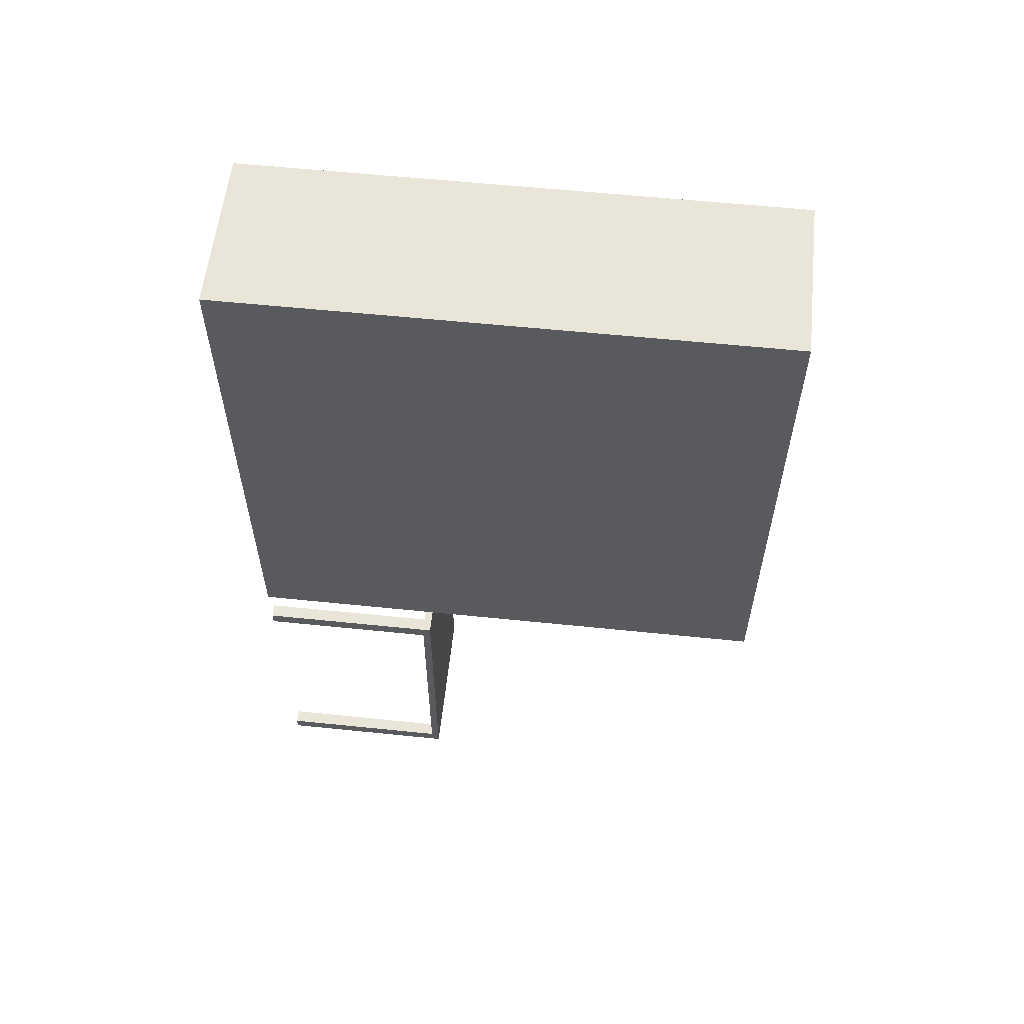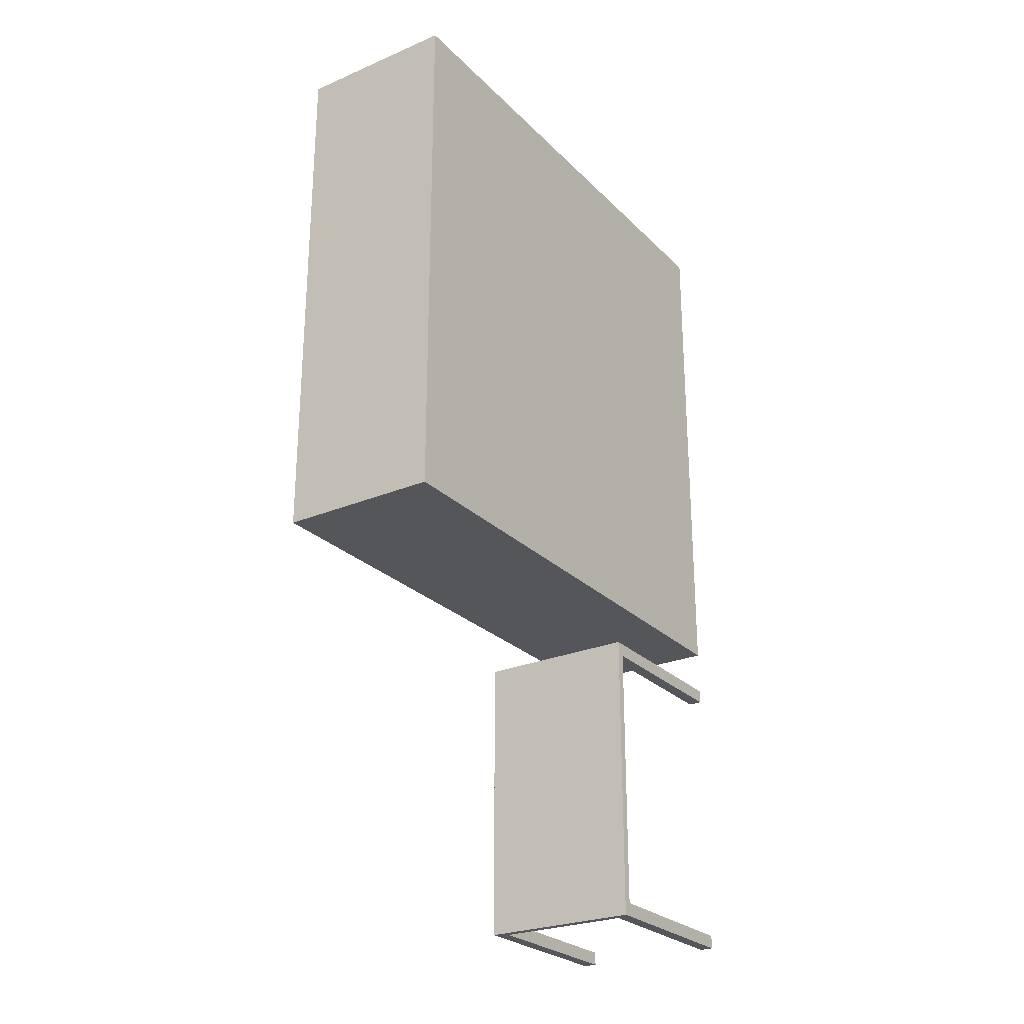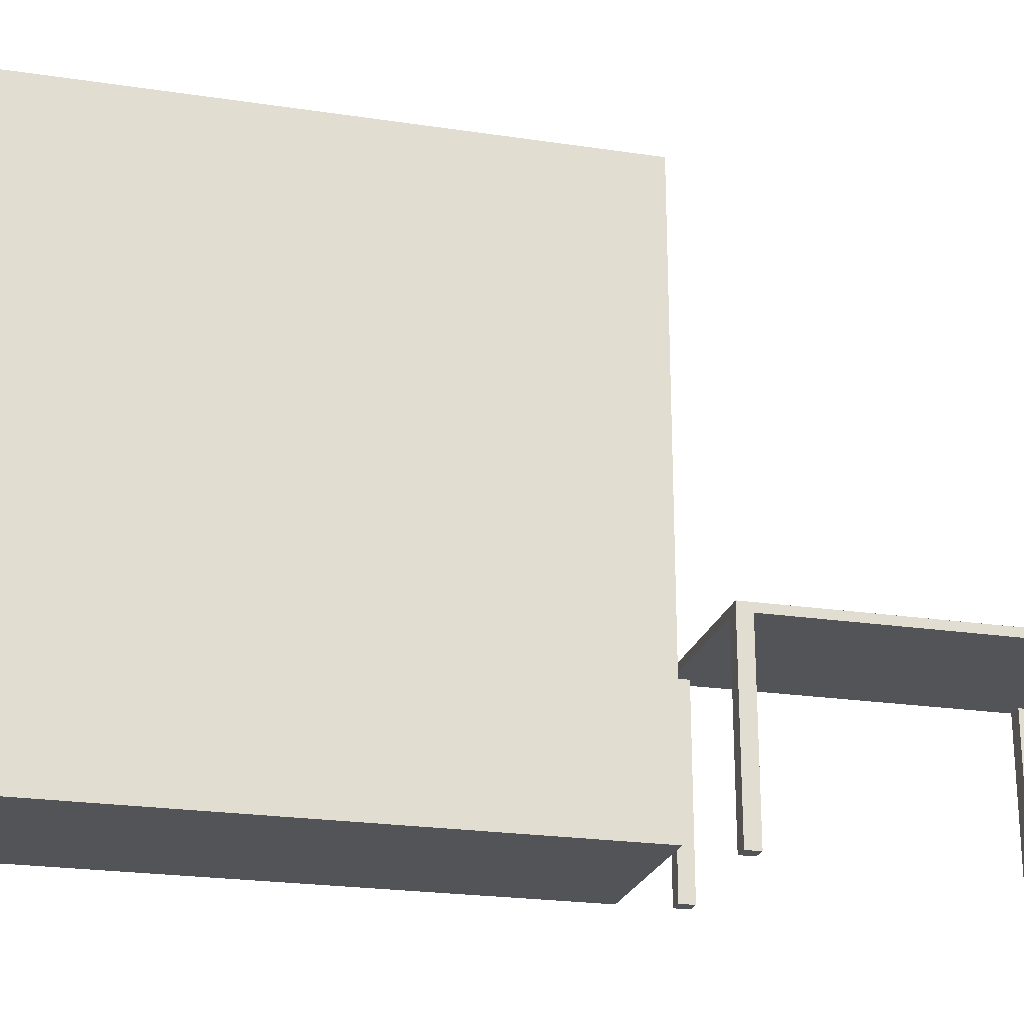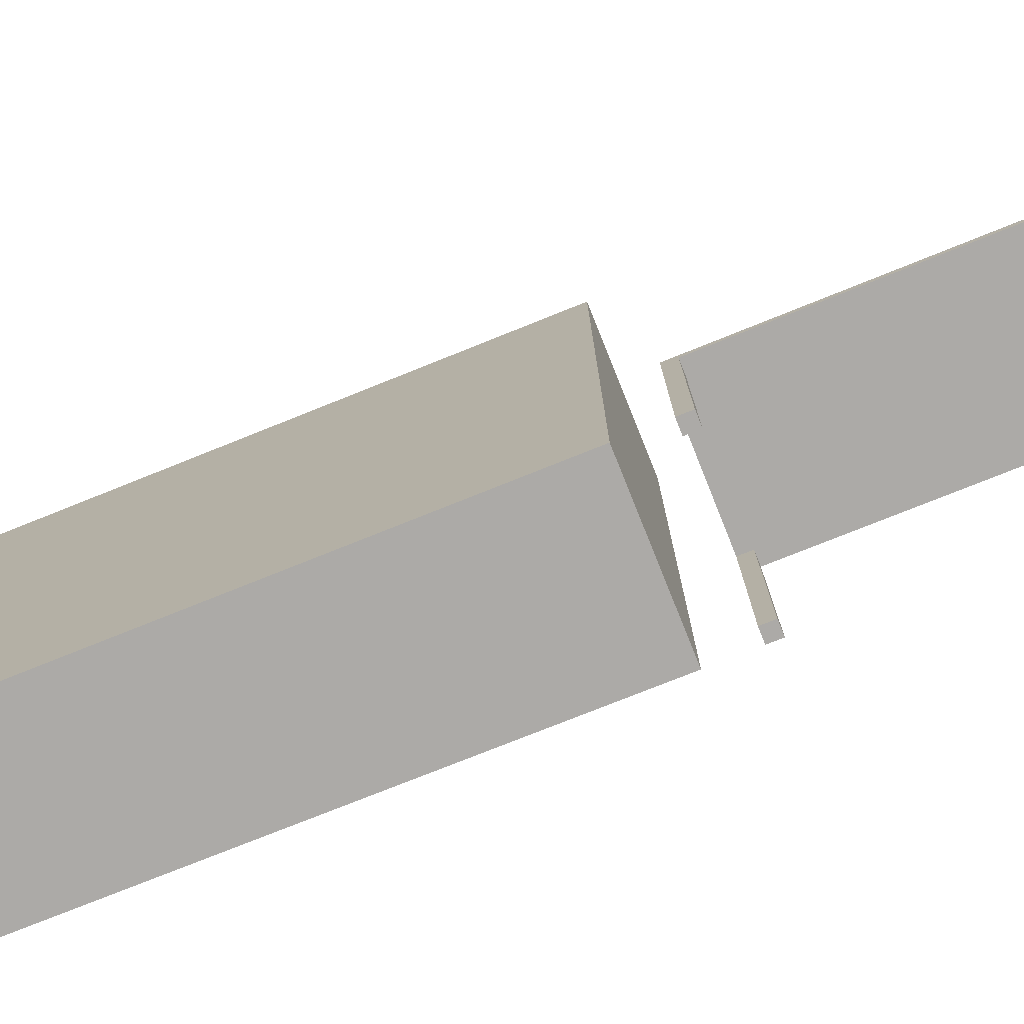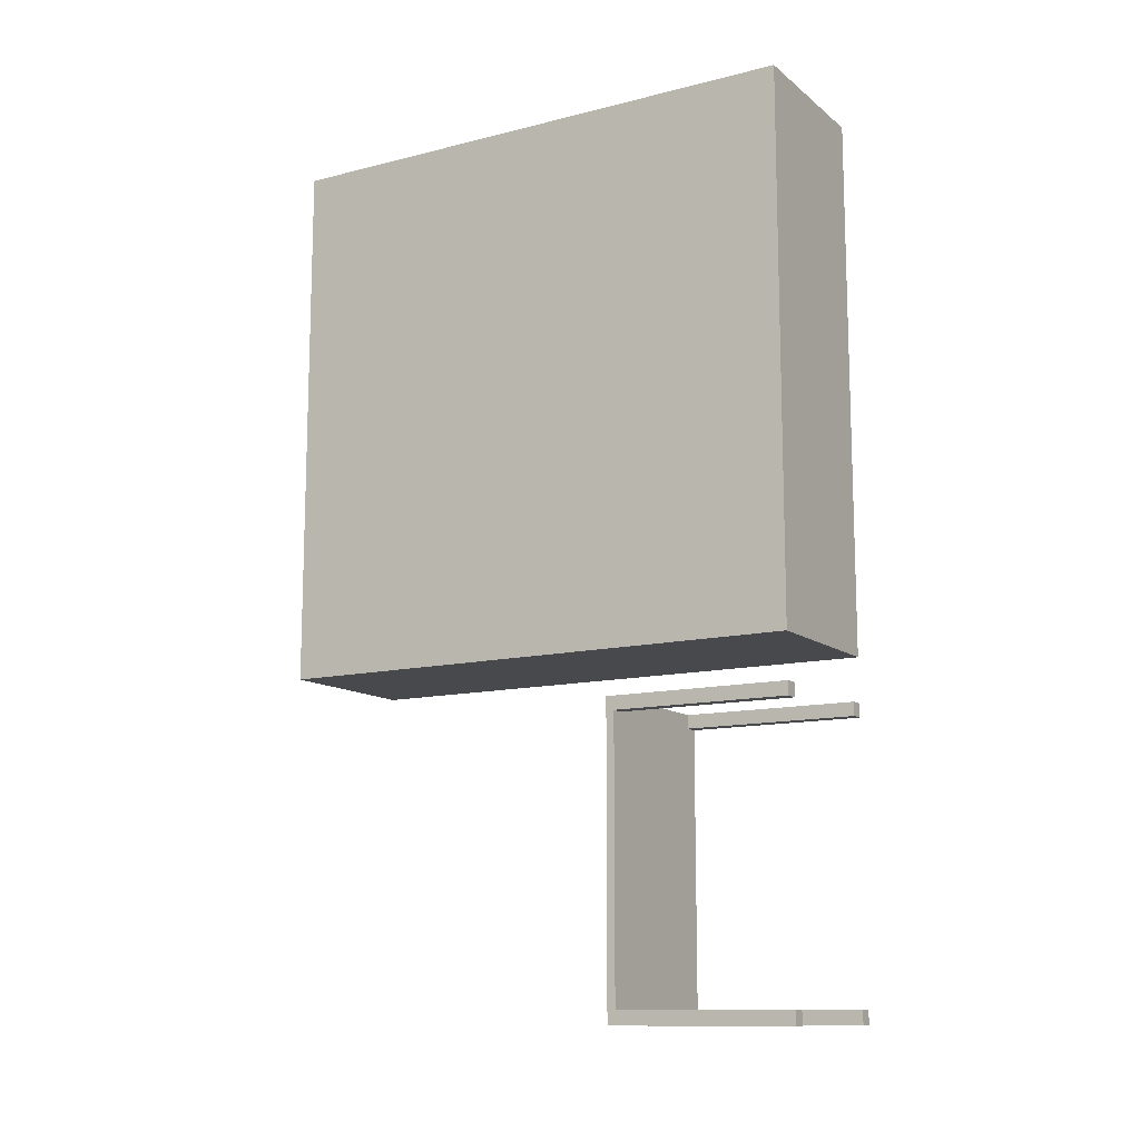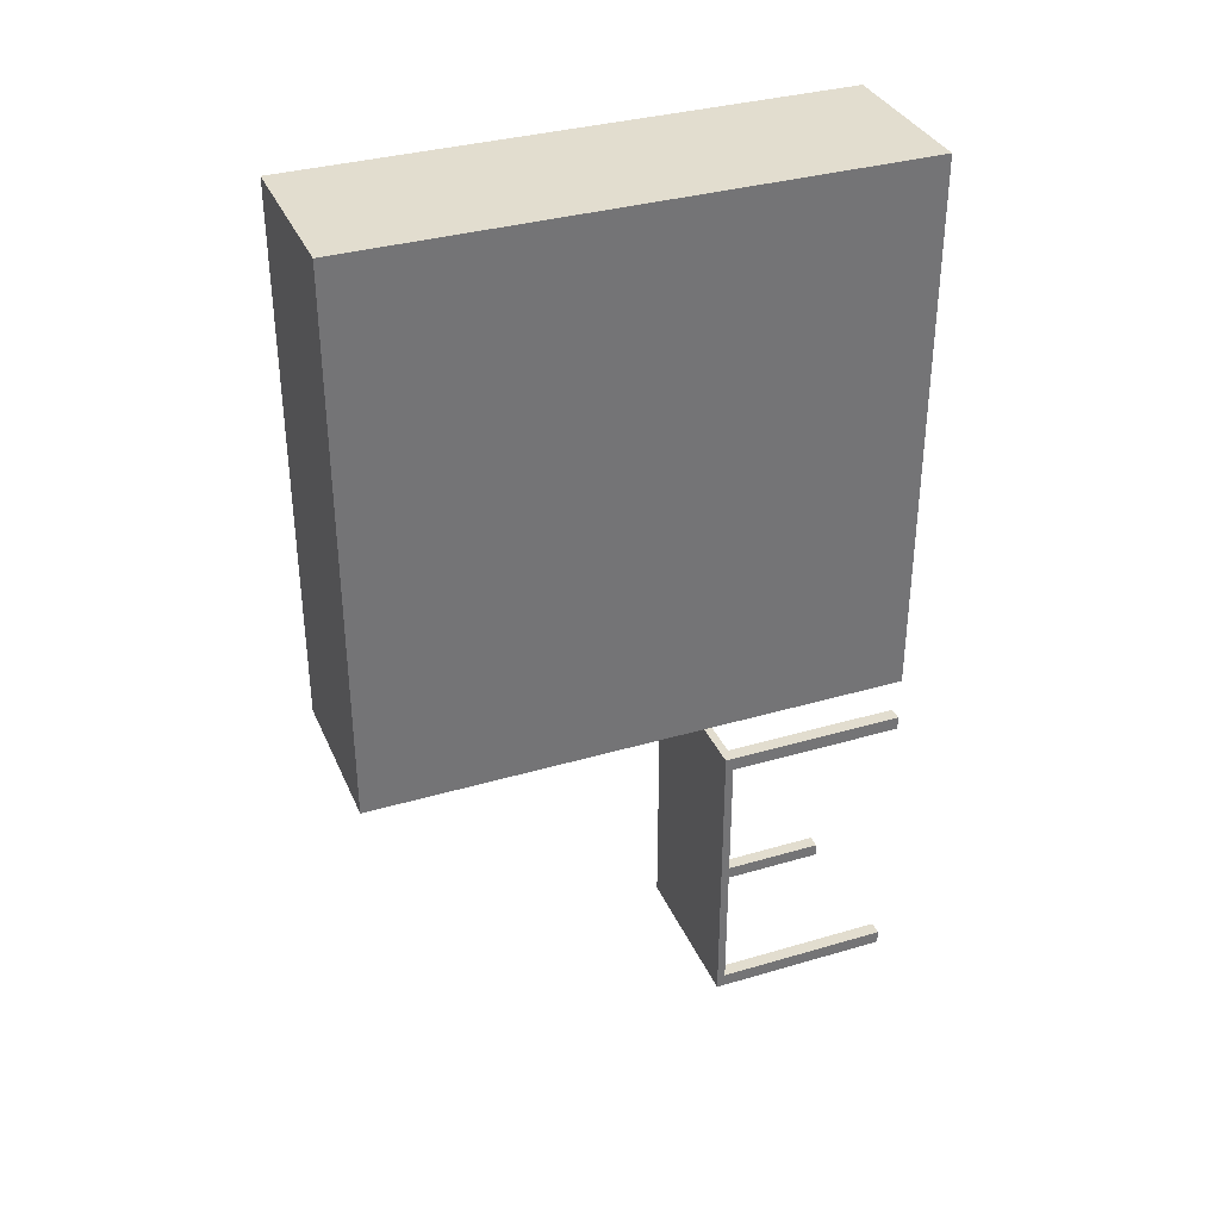
<metadata>
{"format":"obj","ext":"obj","renderer":"f3d","projection":"perspective","resolution":1024,"background":"white","views":[{"elev":58.2,"azim":-83.9,"up":"+Y"},{"elev":-26.0,"azim":33.8,"up":"+Y"},{"elev":-22.9,"azim":-104.4,"up":"+Z"},{"elev":-76.1,"azim":-68.1,"up":"+Z"},{"elev":-12.2,"azim":120.5,"up":"+Y"},{"elev":34.8,"azim":68.6,"up":"+Y"}]}
</metadata>
<code>
v 511.8 11.24 33.46
v 509.8 11.24 7.874
v 509.8 11.24 33.46
v 511.8 11.24 7.874
v 511.8 11.24 7.874
v 511.8 11.24 33.46
v 509.8 11.24 7.874
v 509.8 11.24 33.46
v 511.8 9.27 7.874
v 509.8 11.24 7.874
v 511.8 11.24 7.874
v 509.8 9.27 7.874
v 509.8 9.27 7.874
v 511.8 9.27 7.874
v 509.8 11.24 7.874
v 511.8 11.24 7.874
v 509.8 9.27 33.46
v 509.8 11.24 7.874
v 509.8 9.27 7.874
v 509.8 11.24 33.46
v 509.8 11.24 33.46
v 509.8 9.27 33.46
v 509.8 11.24 7.874
v 509.8 9.27 7.874
v 509.8 50.61 33.46
v 490.2 52.58 33.46
v 509.8 52.58 33.46
v 490.2 50.61 33.46
v 511.8 11.24 33.46
v 511.8 50.61 33.46
v 488.2 50.61 33.46
v 490.2 11.24 33.46
v 509.8 11.24 33.46
v 490.2 9.27 33.46
v 509.8 9.27 33.46
v 488.2 11.24 33.46
v 490.2 11.24 33.46
v 488.2 50.61 33.46
v 488.2 11.24 33.46
v 509.8 9.27 33.46
v 509.8 11.24 33.46
v 490.2 9.27 33.46
v 511.8 11.24 33.46
v 490.2 50.61 33.46
v 509.8 50.61 33.46
v 511.8 50.61 33.46
v 490.2 52.58 33.46
v 509.8 52.58 33.46
v 511.8 52.58 34.65
v 511.8 50.61 7.874
v 511.8 52.58 7.874
v 511.8 50.61 33.46
v 511.8 11.24 33.46
v 511.8 9.27 7.874
v 511.8 11.24 7.874
v 511.8 9.27 34.65
v 511.8 52.58 34.65
v 511.8 11.24 33.46
v 511.8 9.27 34.65
v 511.8 9.27 7.874
v 511.8 11.24 7.874
v 511.8 50.61 33.46
v 511.8 50.61 7.874
v 511.8 52.58 7.874
v 511.8 9.27 7.874
v 509.8 9.27 33.46
v 509.8 9.27 7.874
v 490.2 9.27 7.874
v 488.2 9.27 33.46
v 488.2 9.27 7.874
v 488.2 9.27 34.65
v 490.2 9.27 33.46
v 511.8 9.27 34.65
v 511.8 9.27 7.874
v 509.8 9.27 33.46
v 511.8 9.27 34.65
v 490.2 9.27 33.46
v 488.2 9.27 34.65
v 490.2 9.27 7.874
v 488.2 9.27 33.46
v 488.2 9.27 7.874
v 509.8 9.27 7.874
v 488.2 9.27 33.46
v 488.2 11.24 7.874
v 488.2 9.27 7.874
v 488.2 11.24 33.46
v 488.2 9.27 34.65
v 488.2 50.61 33.46
v 488.2 50.61 34.65
v 488.2 11.24 34.65
v 488.2 52.58 7.874
v 488.2 50.61 7.874
v 488.2 52.58 34.65
v 488.2 50.61 34.65
v 488.2 50.61 33.46
v 488.2 52.58 34.65
v 488.2 52.58 7.874
v 488.2 50.61 7.874
v 488.2 11.24 34.65
v 488.2 9.27 34.65
v 488.2 11.24 33.46
v 488.2 9.27 33.46
v 488.2 11.24 7.874
v 488.2 9.27 7.874
v 490.2 50.61 7.874
v 488.2 50.61 33.46
v 488.2 50.61 7.874
v 490.2 50.61 33.46
v 490.2 50.61 33.46
v 490.2 50.61 7.874
v 488.2 50.61 33.46
v 488.2 50.61 7.874
v 490.2 52.58 33.46
v 490.2 50.61 7.874
v 490.2 52.58 7.874
v 490.2 50.61 33.46
v 490.2 50.61 33.46
v 490.2 52.58 33.46
v 490.2 50.61 7.874
v 490.2 52.58 7.874
v 488.2 52.58 34.65
v 490.2 52.58 33.46
v 488.2 52.58 7.874
v 511.8 52.58 34.65
v 509.8 52.58 33.46
v 509.8 52.58 7.874
v 511.8 52.58 7.874
v 490.2 52.58 7.874
v 490.2 52.58 33.46
v 488.2 52.58 7.874
v 490.2 52.58 7.874
v 511.8 52.58 7.874
v 511.8 52.58 34.65
v 509.8 52.58 7.874
v 509.8 52.58 33.46
v 488.2 52.58 34.65
v 509.8 50.61 33.46
v 509.8 52.58 7.874
v 509.8 50.61 7.874
v 509.8 52.58 33.46
v 509.8 52.58 33.46
v 509.8 50.61 33.46
v 509.8 52.58 7.874
v 509.8 50.61 7.874
v 511.8 50.61 7.874
v 509.8 50.61 33.46
v 509.8 50.61 7.874
v 511.8 50.61 33.46
v 511.8 50.61 33.46
v 511.8 50.61 7.874
v 509.8 50.61 33.46
v 509.8 50.61 7.874
v 490.2 11.24 33.46
v 490.2 9.27 7.874
v 490.2 11.24 7.874
v 490.2 9.27 33.46
v 490.2 9.27 33.46
v 490.2 11.24 33.46
v 490.2 9.27 7.874
v 490.2 11.24 7.874
v 490.2 11.24 33.46
v 488.2 11.24 7.874
v 488.2 11.24 33.46
v 490.2 11.24 7.874
v 490.2 11.24 7.874
v 490.2 11.24 33.46
v 488.2 11.24 7.874
v 488.2 11.24 33.46
v 511.8 50.61 7.874
v 509.8 52.58 7.874
v 511.8 52.58 7.874
v 509.8 50.61 7.874
v 509.8 50.61 7.874
v 511.8 50.61 7.874
v 509.8 52.58 7.874
v 511.8 52.58 7.874
v 488.2 50.61 34.65
v 511.8 52.58 34.65
v 488.2 52.58 34.65
v 511.8 9.27 34.65
v 488.2 11.24 34.65
v 488.2 9.27 34.65
v 488.2 9.27 34.65
v 488.2 11.24 34.65
v 511.8 9.27 34.65
v 488.2 50.61 34.65
v 511.8 52.58 34.65
v 488.2 52.58 34.65
v 490.2 9.27 7.874
v 488.2 11.24 7.874
v 490.2 11.24 7.874
v 488.2 9.27 7.874
v 488.2 9.27 7.874
v 490.2 9.27 7.874
v 488.2 11.24 7.874
v 490.2 11.24 7.874
v 488.2 9.27 34.65
v 488.2 11.24 34.65
v 488.2 50.61 34.65
v 488.2 9.27 34.65
v 488.2 9.27 34.65
v 488.2 9.27 34.65
v 488.2 11.24 34.65
v 488.2 50.61 34.65
v 490.2 50.61 7.874
v 488.2 52.58 7.874
v 490.2 52.58 7.874
v 488.2 50.61 7.874
v 488.2 50.61 7.874
v 490.2 50.61 7.874
v 488.2 52.58 7.874
v 490.2 52.58 7.874
v 490.2 11.24 34.65
v 490.2 11.24 33.46
v 488.2 9.27 33.46
v 488.2 9.27 33.46
v 509.8 50.61 34.65
v 509.8 50.61 33.46
v 509.8 11.24 34.65
v 509.8 11.24 33.46
v 490.2 50.61 34.65
v 490.2 50.61 33.46
v 511.8 59.06 86.61
v 488.2 59.06 7.874
v 511.8 59.06 7.874
v 488.2 59.06 86.61
v 511.8 137.8 7.874
v 488.2 59.06 7.874
v 488.2 137.8 7.874
v 511.8 59.06 7.874
v 511.8 137.8 7.874
v 511.8 59.06 86.61
v 511.8 59.06 7.874
v 511.8 137.8 86.61
v 511.8 59.06 86.61
v 488.2 137.8 86.61
v 488.2 59.06 86.61
v 511.8 137.8 86.61
v 488.2 137.8 86.61
v 488.2 59.06 7.874
v 488.2 59.06 86.61
v 488.2 137.8 7.874
v 488.2 137.8 86.61
v 511.8 137.8 7.874
v 488.2 137.8 7.874
v 511.8 137.8 86.61
f 1 2 3
f 2 1 4
f 5 6 7
f 8 7 6
f 9 10 11
f 10 9 12
f 13 14 15
f 16 15 14
f 17 18 19
f 18 17 20
f 21 22 23
f 24 23 22
f 25 26 27
f 26 25 28
f 29 25 30
f 25 29 28
f 28 29 31
f 31 29 32
f 32 29 33
f 32 33 34
f 34 33 35
f 36 31 32
f 37 38 39
f 40 41 42
f 42 41 37
f 41 43 37
f 37 43 38
f 38 43 44
f 44 43 45
f 46 45 43
f 44 45 47
f 48 47 45
f 49 50 51
f 50 49 52
f 52 49 53
f 53 54 55
f 54 53 56
f 56 53 49
f 57 58 59
f 59 58 60
f 61 60 58
f 58 57 62
f 62 57 63
f 64 63 57
f 65 66 67
f 68 69 70
f 69 68 71
f 71 68 72
f 71 72 73
f 73 72 66
f 73 66 65
f 74 75 76
f 75 77 76
f 76 77 78
f 77 79 78
f 78 79 80
f 81 80 79
f 82 75 74
f 83 84 85
f 84 83 86
f 86 83 87
f 86 87 88
f 88 87 89
f 89 87 90
f 88 91 92
f 91 88 93
f 93 88 89
f 94 95 96
f 96 95 97
f 98 97 95
f 99 100 94
f 94 100 95
f 95 100 101
f 100 102 101
f 101 102 103
f 104 103 102
f 105 106 107
f 106 105 108
f 109 110 111
f 112 111 110
f 113 114 115
f 114 113 116
f 117 118 119
f 120 119 118
f 121 122 123
f 122 121 124
f 122 124 125
f 125 124 126
f 126 124 127
f 128 123 122
f 129 130 131
f 132 133 134
f 134 133 135
f 135 133 129
f 133 136 129
f 130 129 136
f 137 138 139
f 138 137 140
f 141 142 143
f 144 143 142
f 145 146 147
f 146 145 148
f 149 150 151
f 152 151 150
f 153 154 155
f 154 153 156
f 157 158 159
f 160 159 158
f 161 162 163
f 162 161 164
f 165 166 167
f 168 167 166
f 169 170 171
f 170 169 172
f 173 174 175
f 176 175 174
f 177 178 179
f 178 177 180
f 180 177 181
f 180 181 182
f 183 184 185
f 184 186 185
f 185 186 187
f 188 187 186
f 189 190 191
f 190 189 192
f 193 194 195
f 196 195 194
f 197 198 199
f 198 197 200
f 201 202 203
f 204 203 202
f 205 206 207
f 206 205 208
f 209 210 211
f 212 211 210
f 223 224 225
f 224 223 226
f 227 228 229
f 228 227 230
f 231 232 233
f 232 231 234
f 235 236 237
f 236 235 238
f 239 240 241
f 240 239 242
f 243 244 245
f 244 243 246

</code>
